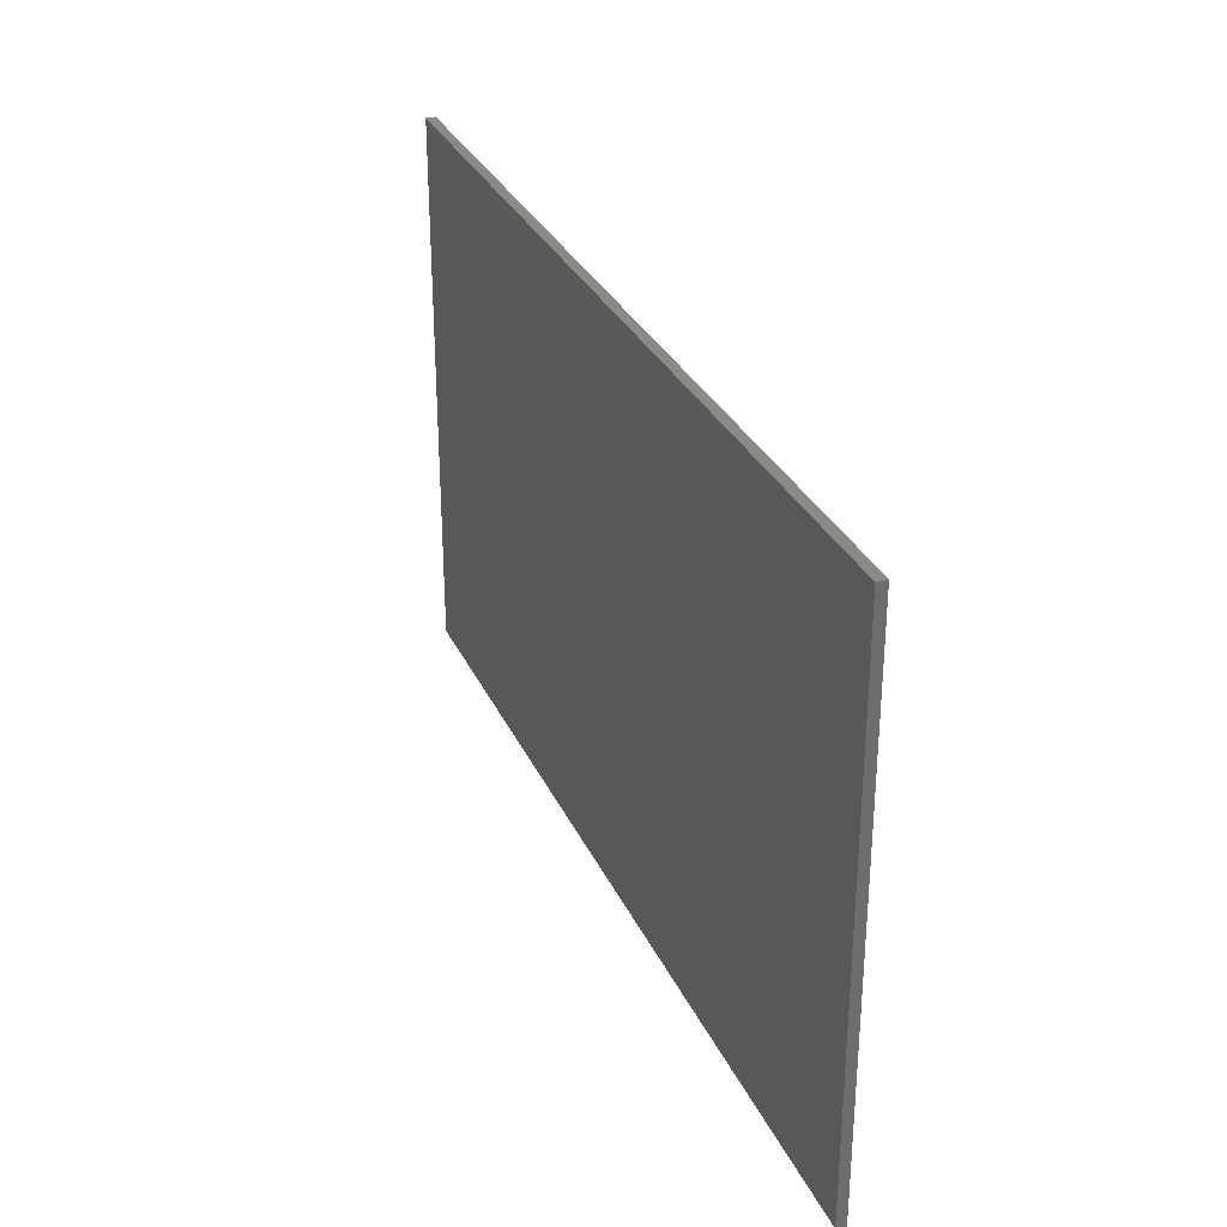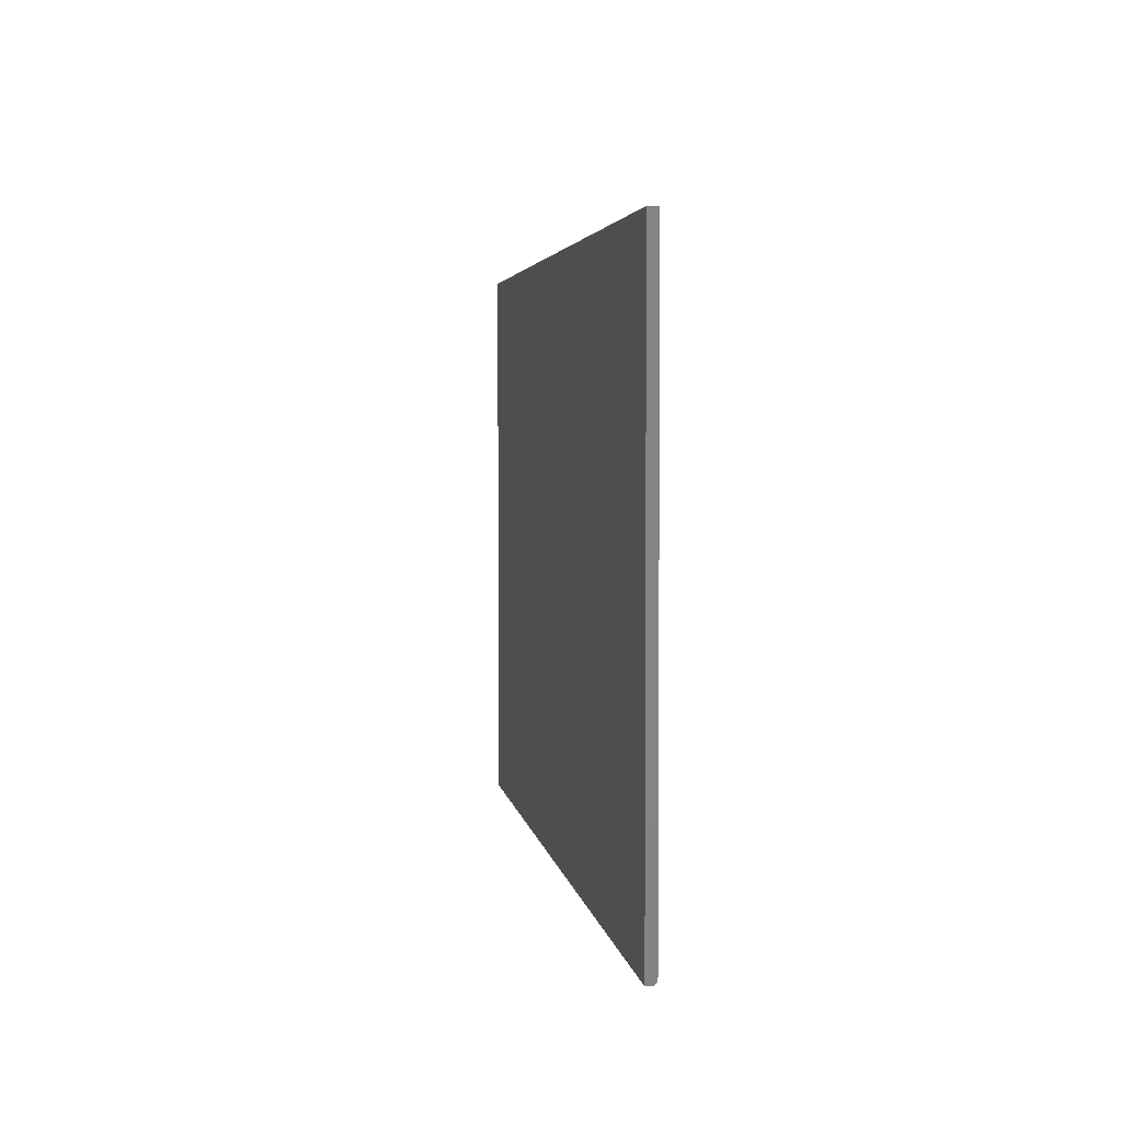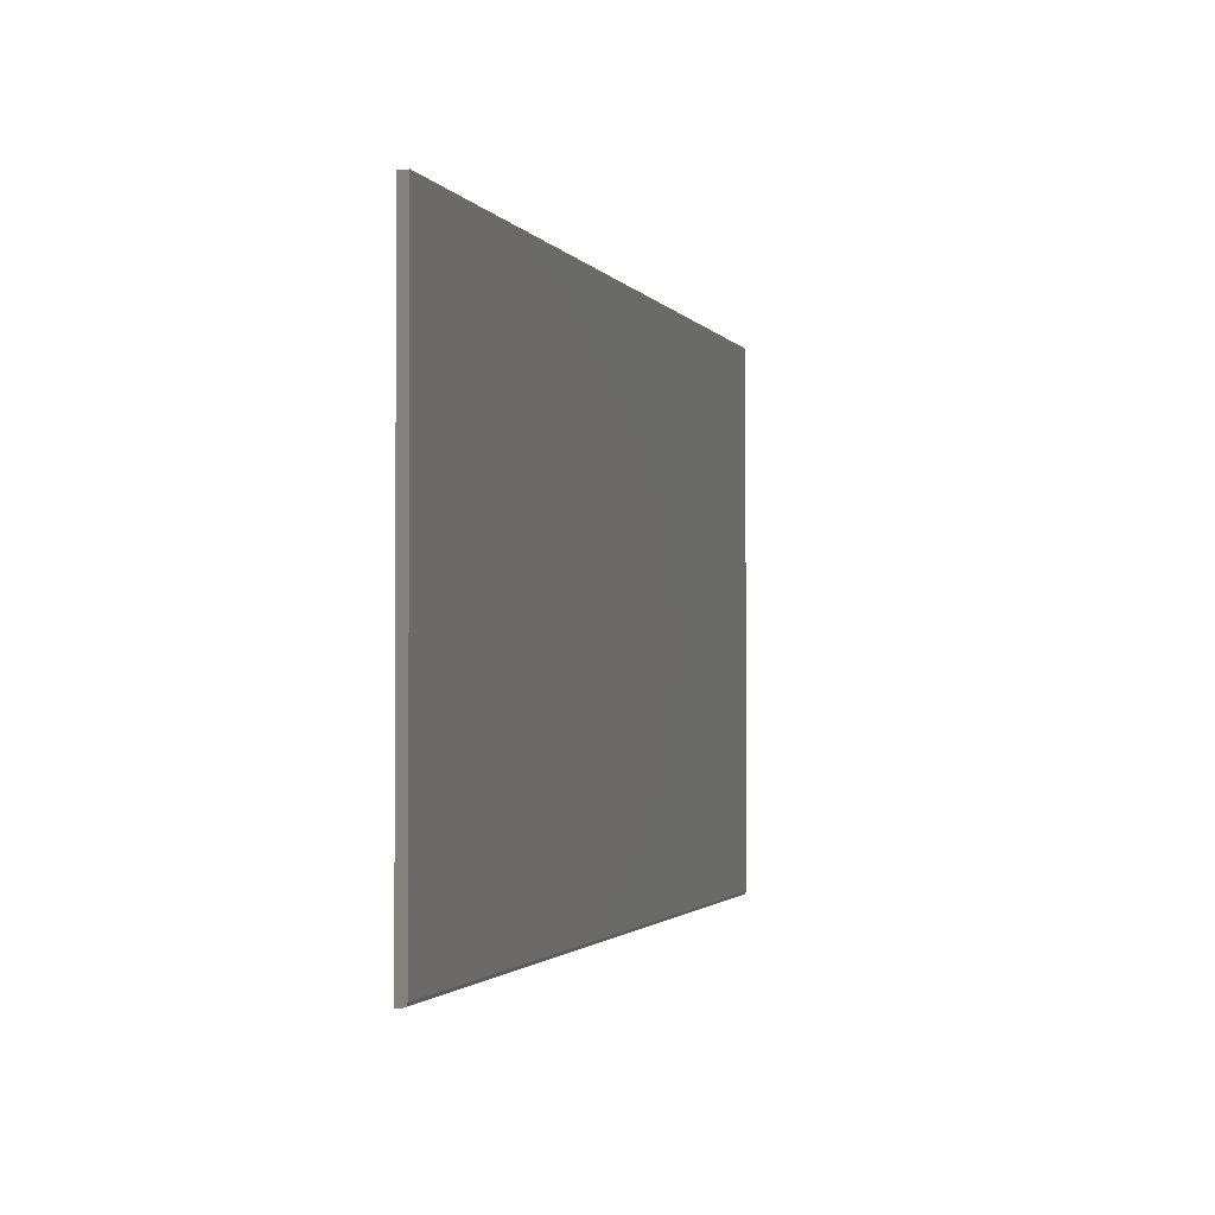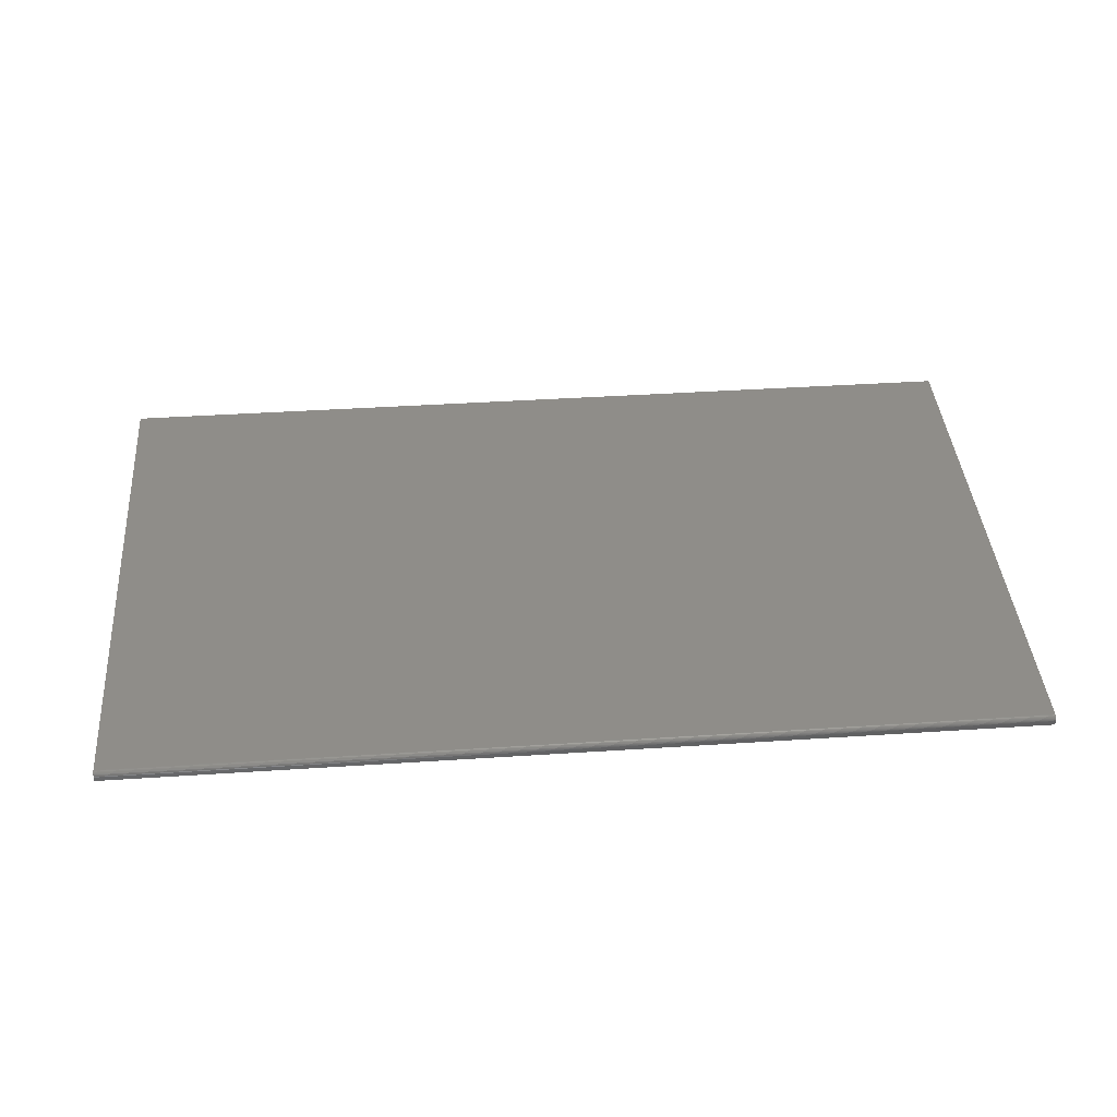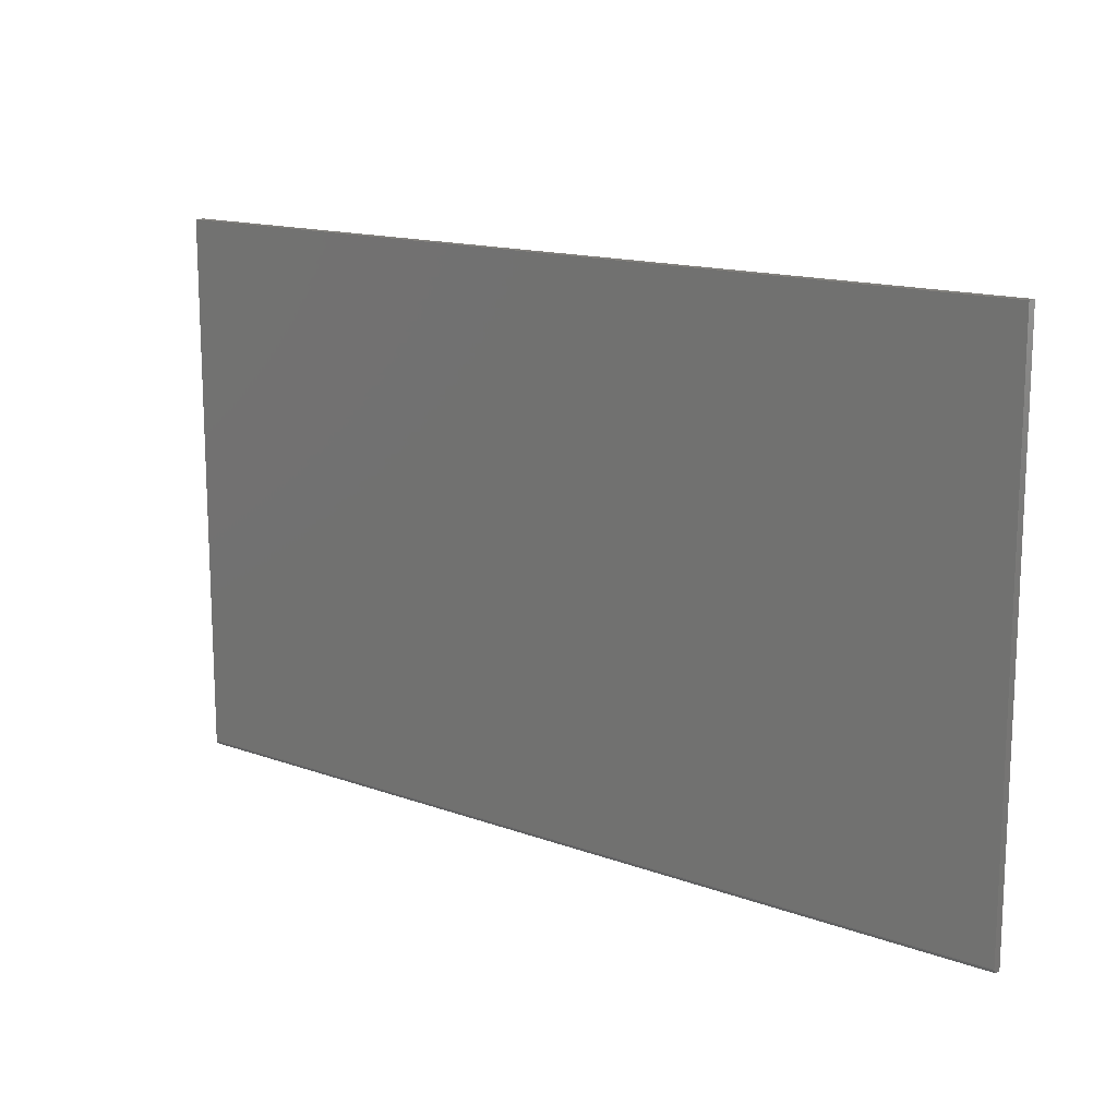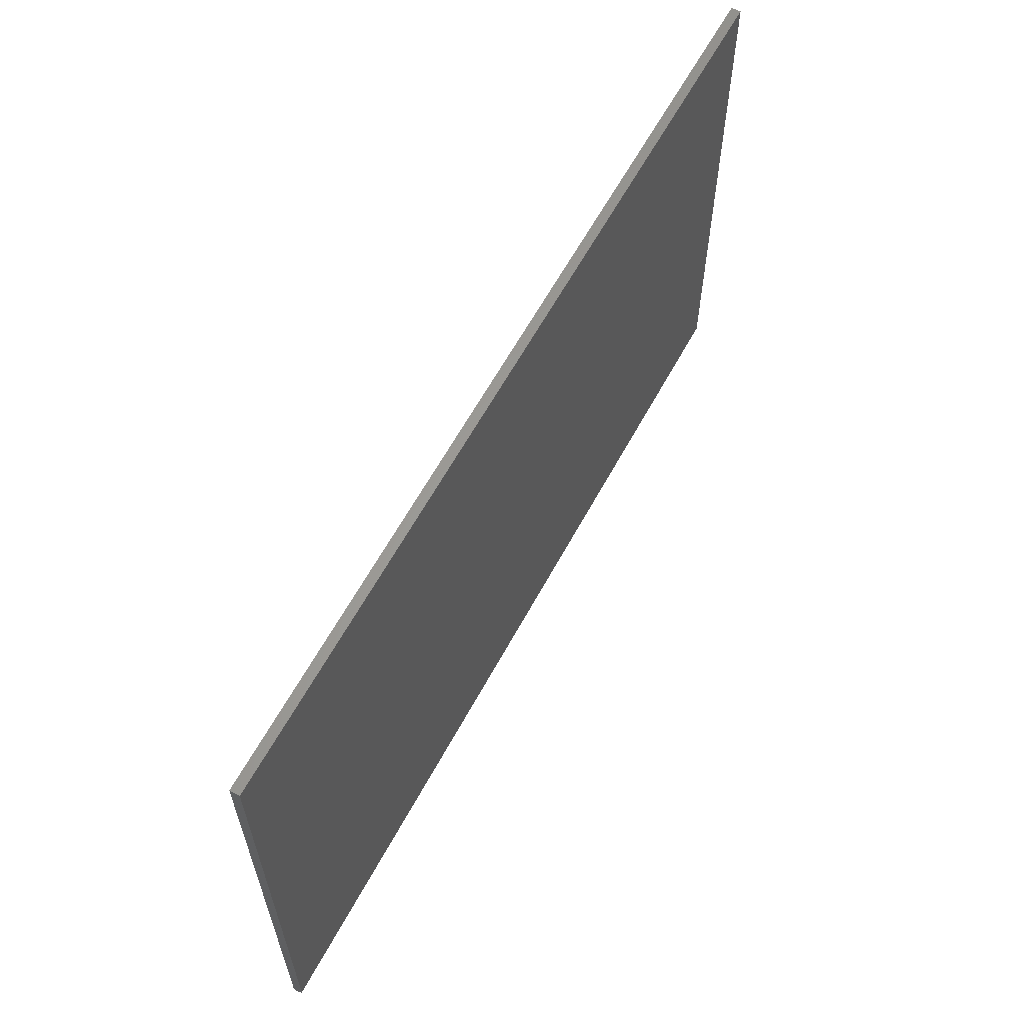
<metadata>
{"format":"stl","ext":"stl","renderer":"f3d","projection":"perspective","resolution":1024,"background":"white","views":[{"elev":30.7,"azim":68.5,"up":"+Y"},{"elev":3.5,"azim":-98.1,"up":"+Y"},{"elev":-1.8,"azim":-72.8,"up":"+Y"},{"elev":40.9,"azim":-4.6,"up":"+Z"},{"elev":14.6,"azim":38.4,"up":"+Y"},{"elev":61.2,"azim":-61.7,"up":"+Y"}]}
</metadata>
<code>
# stl→obj: 24 verts, 44 faces
v -0.75 -0.4531 -0.007812
v 0.75 -0.4531 -0.007812
v -0.75 -0.4531 0.0001645
v 0.75 -0.4531 0.0001645
v -0.75 -0.4453 0.007977
v -0.75 0.4531 0.007977
v -0.75 0.4531 -0.007812
v -0.75 -0.4468 0.007827
v -0.75 -0.4518 0.004505
v -0.75 -0.4508 0.005689
v -0.75 -0.4497 0.00666
v -0.75 -0.4483 0.007382
v -0.75 -0.453 0.001689
v -0.75 -0.4525 0.003154
v 0.75 -0.4453 0.007977
v 0.75 0.4531 0.007977
v 0.75 0.4531 -0.007812
v 0.75 -0.4468 0.007827
v 0.75 -0.4483 0.007382
v 0.75 -0.4497 0.00666
v 0.75 -0.4508 0.005689
v 0.75 -0.4518 0.004505
v 0.75 -0.4525 0.003154
v 0.75 -0.453 0.001689
f 1 2 3
f 3 2 4
f 5 6 7
f 8 9 10
f 8 10 11
f 8 11 12
f 1 9 8
f 1 8 5
f 1 5 7
f 9 1 3
f 9 3 13
f 9 13 14
f 15 16 5
f 5 16 6
f 15 17 16
f 18 19 20
f 18 20 21
f 18 21 22
f 18 22 23
f 18 23 24
f 18 24 4
f 2 17 15
f 2 15 18
f 2 18 4
f 15 5 18
f 18 5 8
f 18 8 19
f 19 8 12
f 19 12 20
f 20 12 11
f 20 11 21
f 21 11 10
f 21 10 22
f 22 10 9
f 22 9 23
f 23 9 14
f 23 14 24
f 24 14 13
f 24 13 4
f 4 13 3
f 7 6 17
f 17 6 16
f 1 7 2
f 2 7 17

</code>
